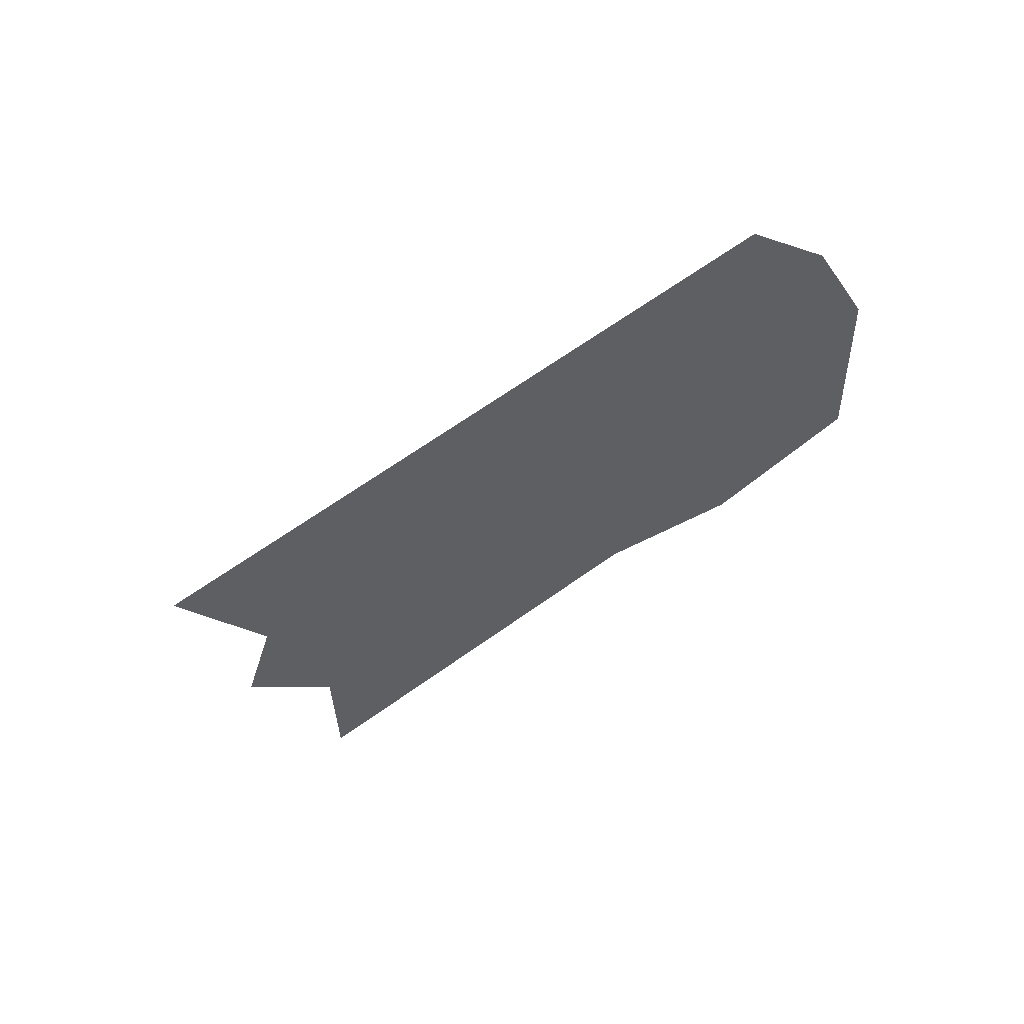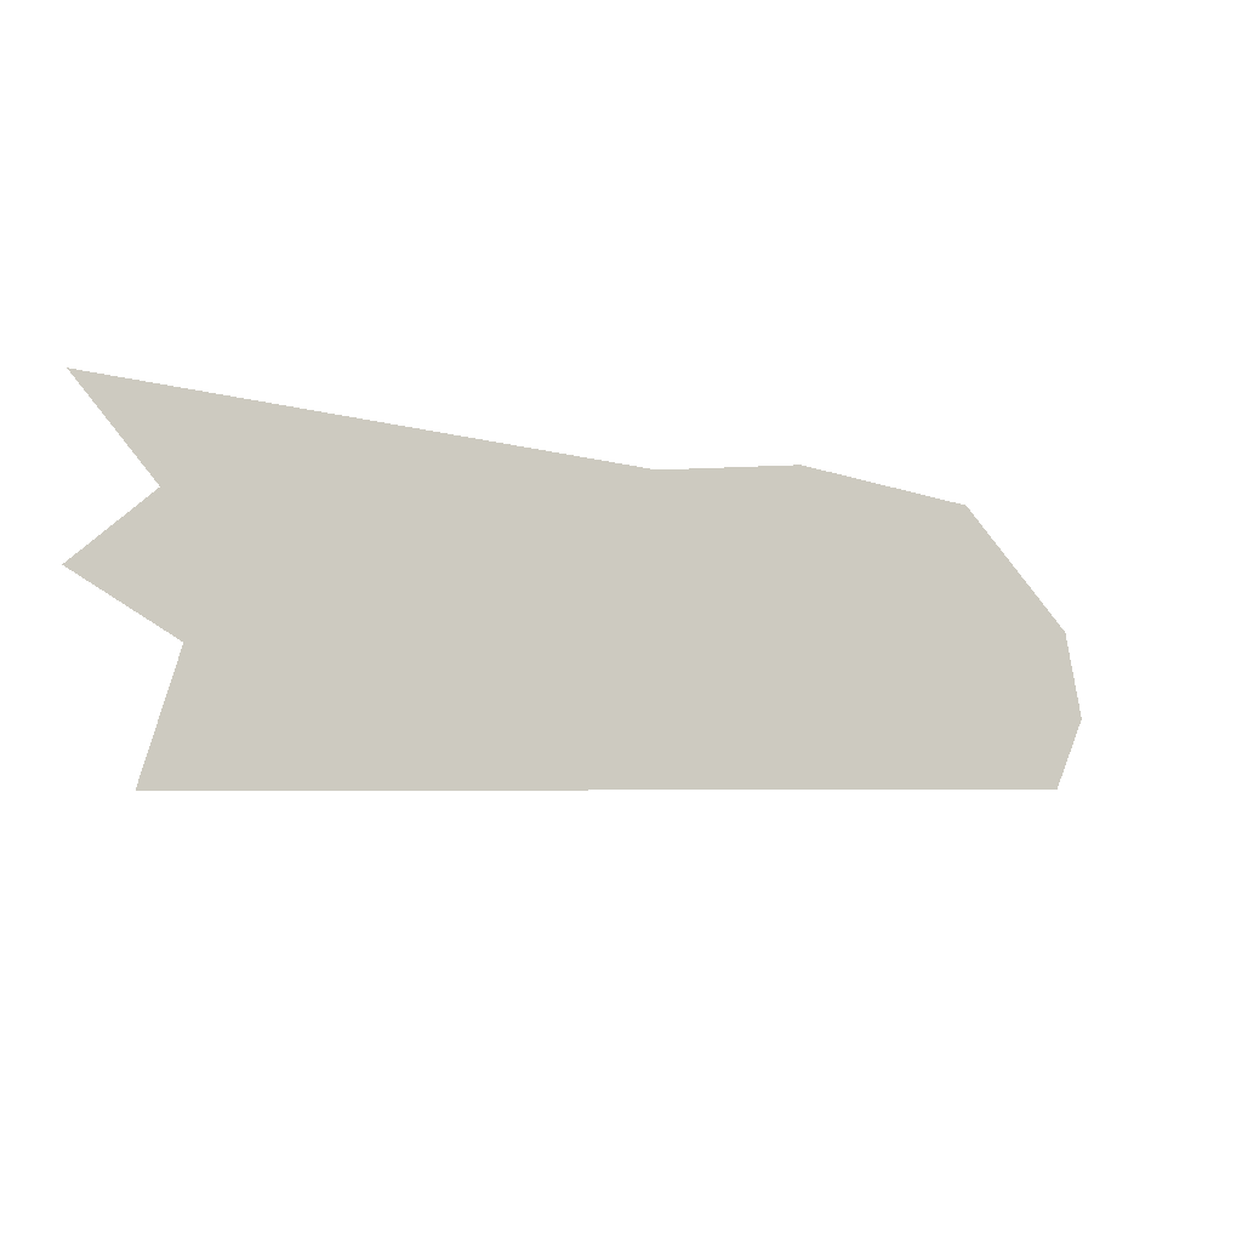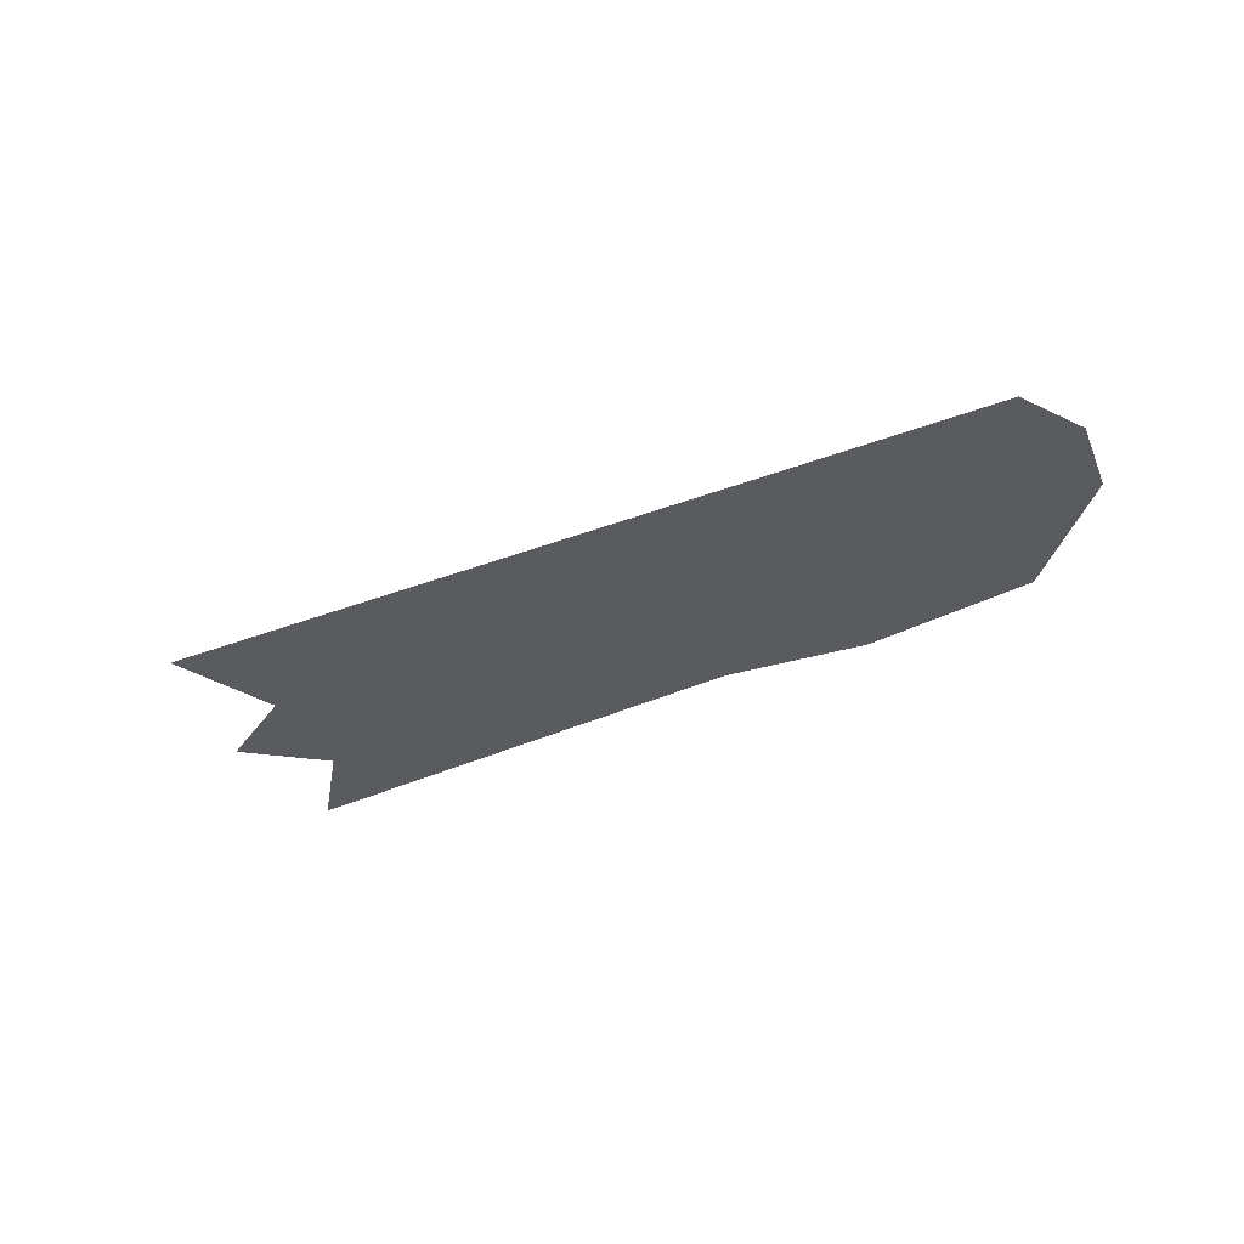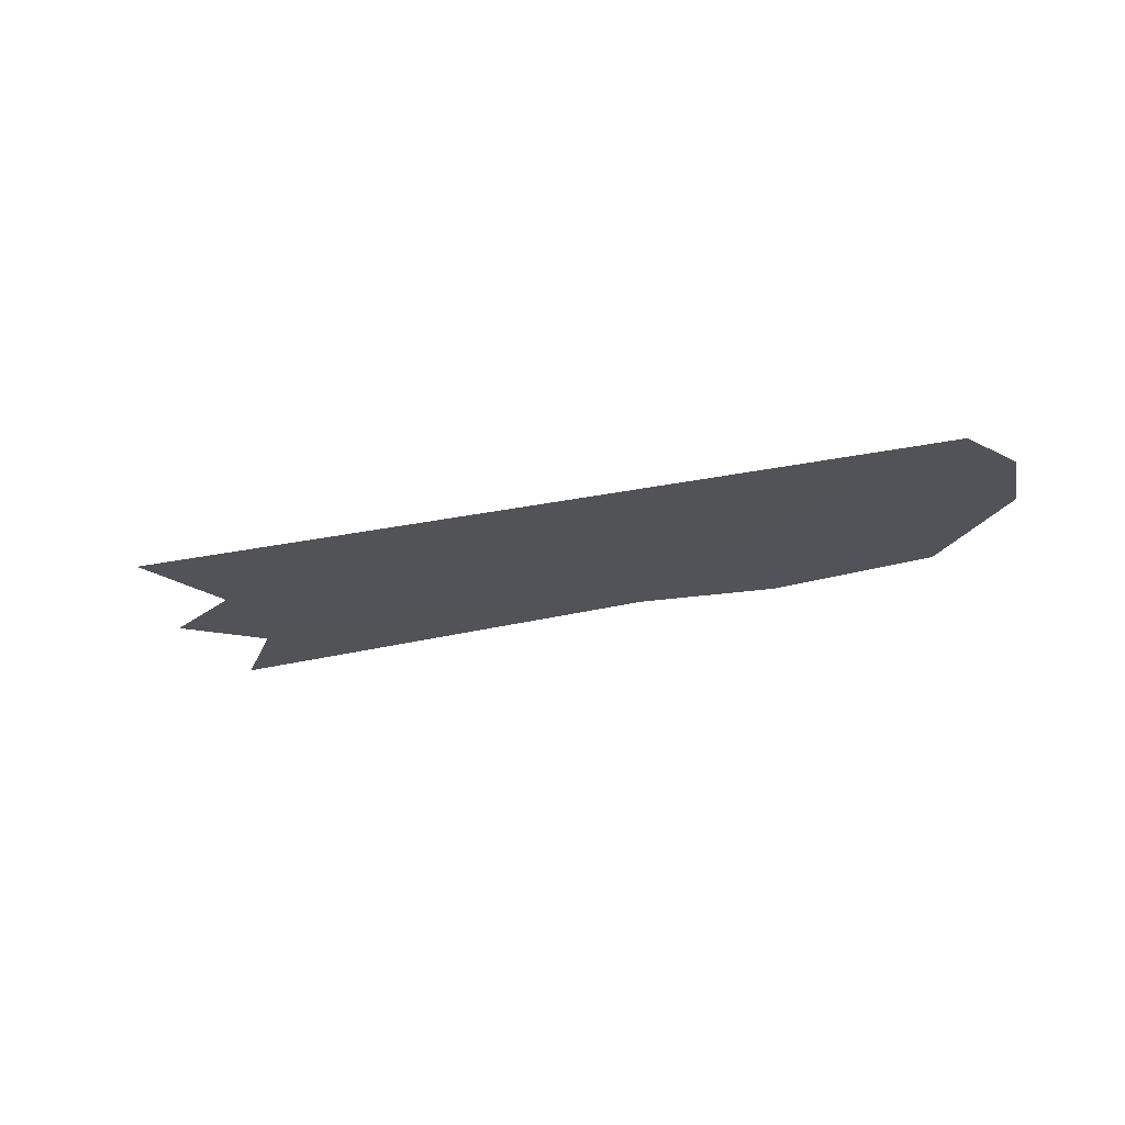
<metadata>
{"format":"obj","ext":"obj","renderer":"f3d","projection":"perspective","resolution":1024,"background":"white","views":[{"elev":-42.0,"azim":44.2,"up":"+Z"},{"elev":-10.2,"azim":-25.2,"up":"+Y"},{"elev":-32.1,"azim":31.4,"up":"+Z"},{"elev":-22.5,"azim":23.2,"up":"+Z"}]}
</metadata>
<code>
g duckFoot_bronze_mesh
v 0.08224 -0.03148 0
v 0.07564 0.003499 0
v 0.06904 -0.06052 0
v 0.02944 0.05168 0
v -0.04646 0.06026 0
v -0.1085 0.05168 0
v -0.3006 -0.07768 0
v -0.286 -0.02686 0
v -0.2959 0.02594 0
v -0.3276 -0.003762 0
v -0.3289 0.06356 0
g duckFoot_bronze_mesh_0
f 3 2 1
f 4 2 3
f 5 4 3
f 3 6 5
f 6 3 7
f 7 8 6
f 9 6 8
f 10 9 8
f 11 6 9

</code>
